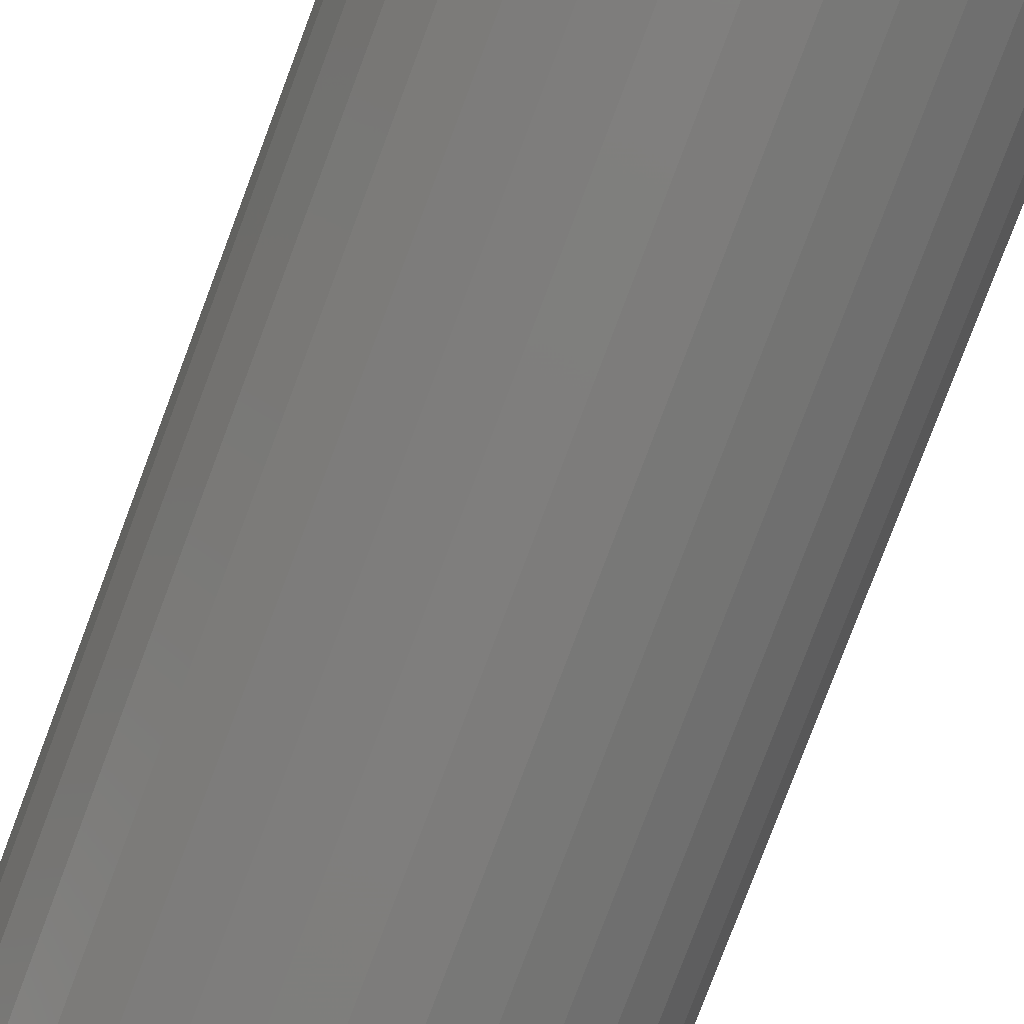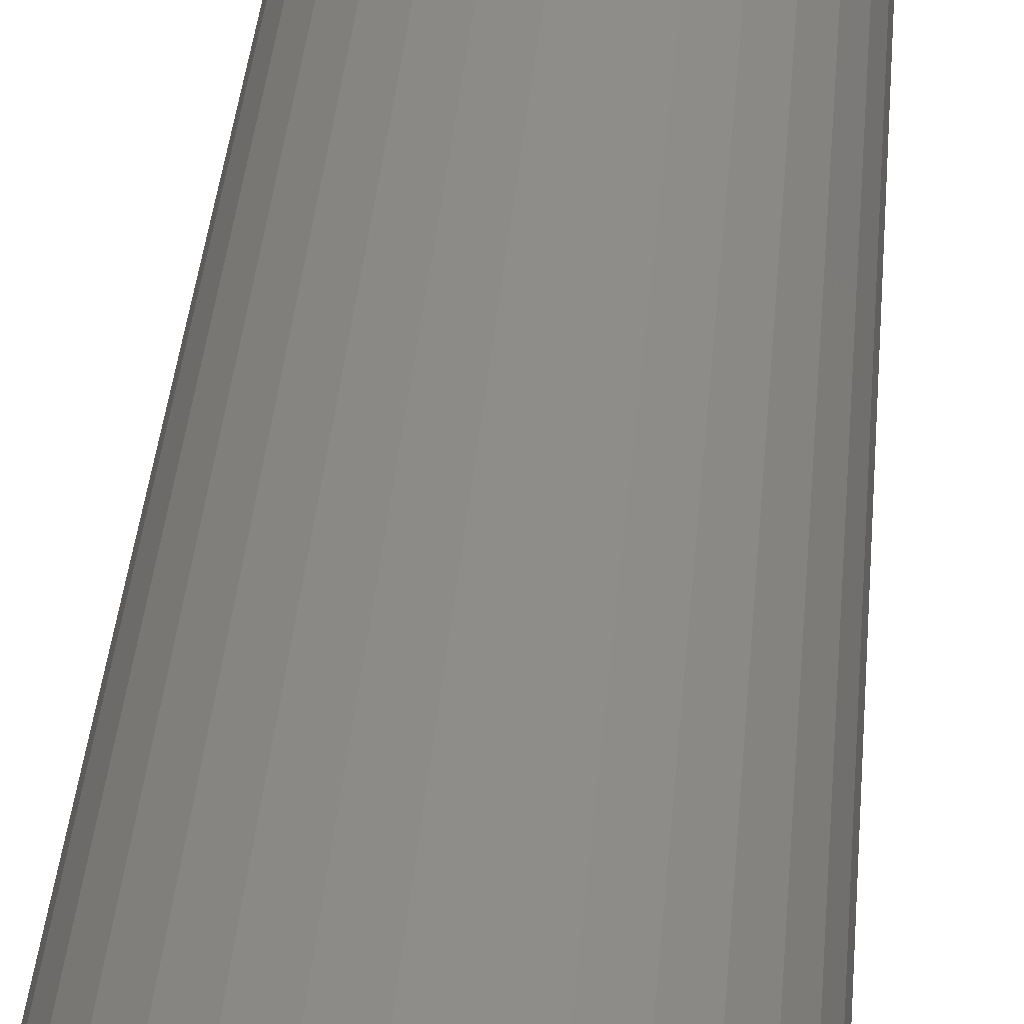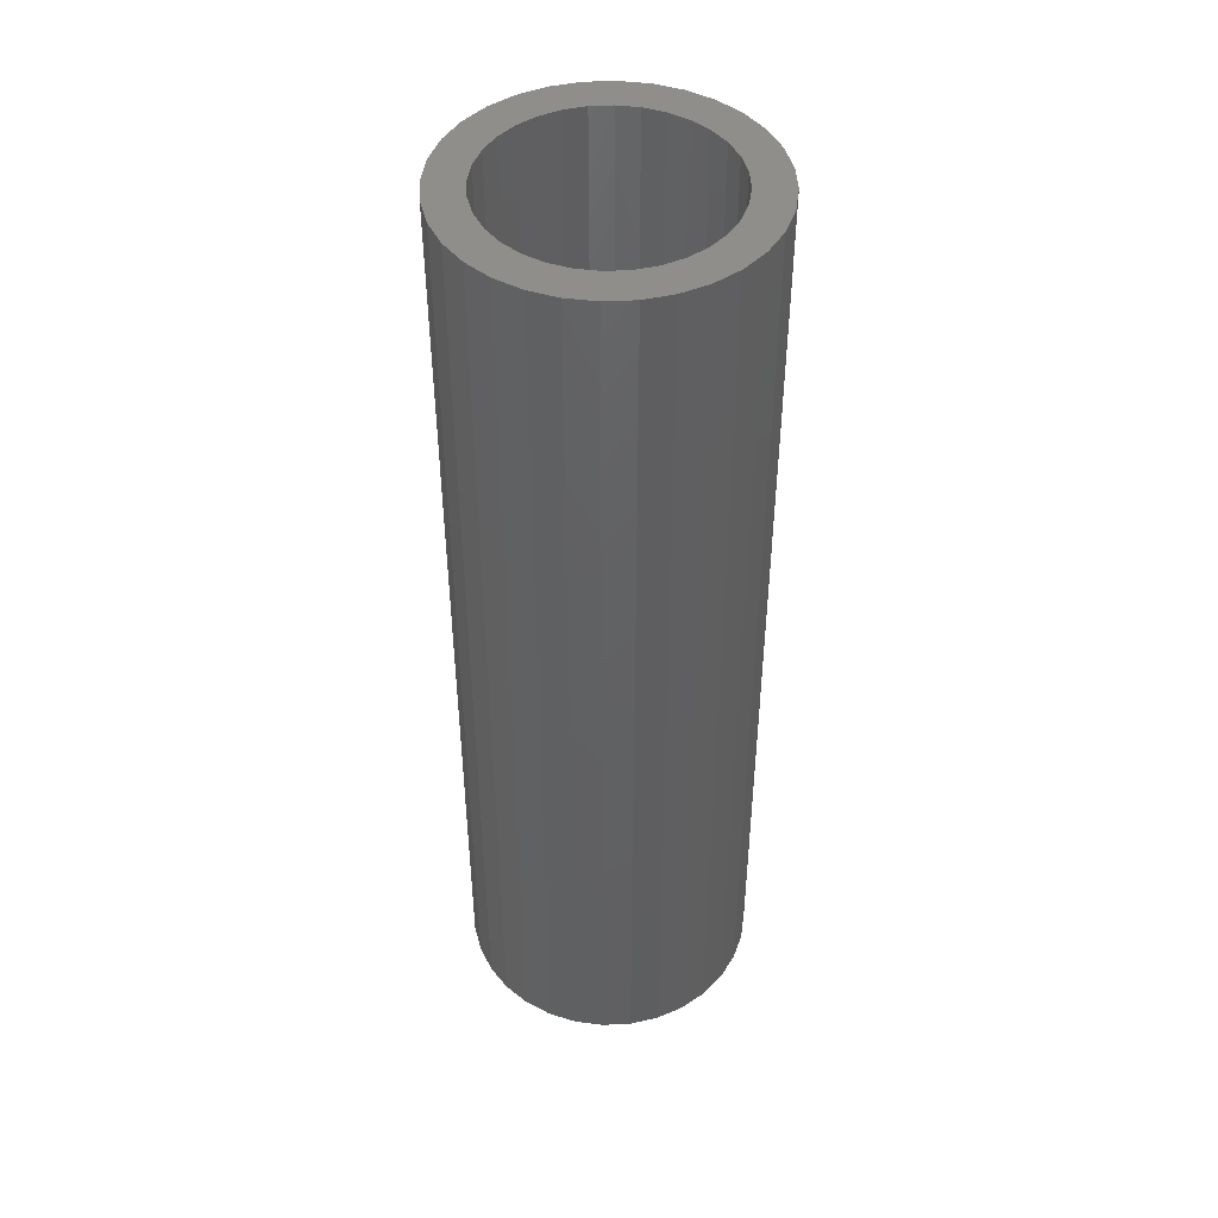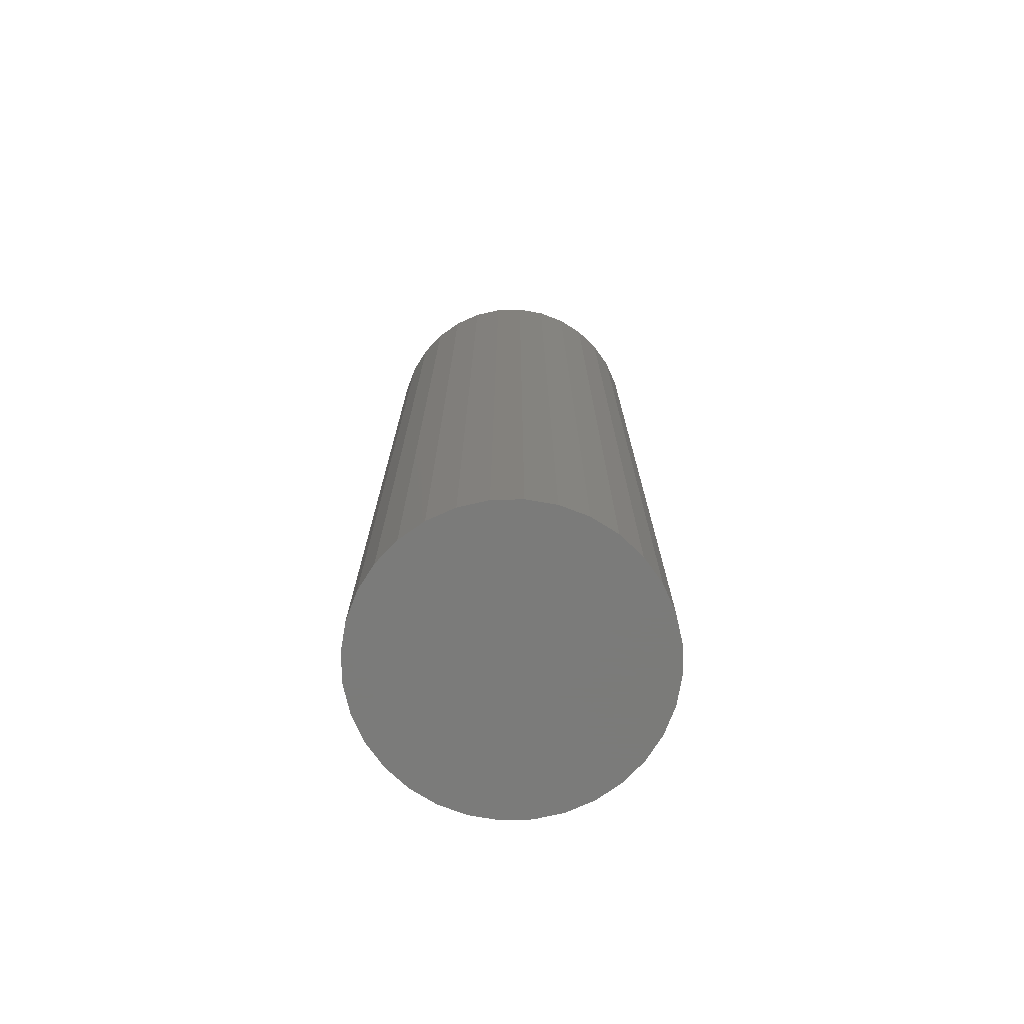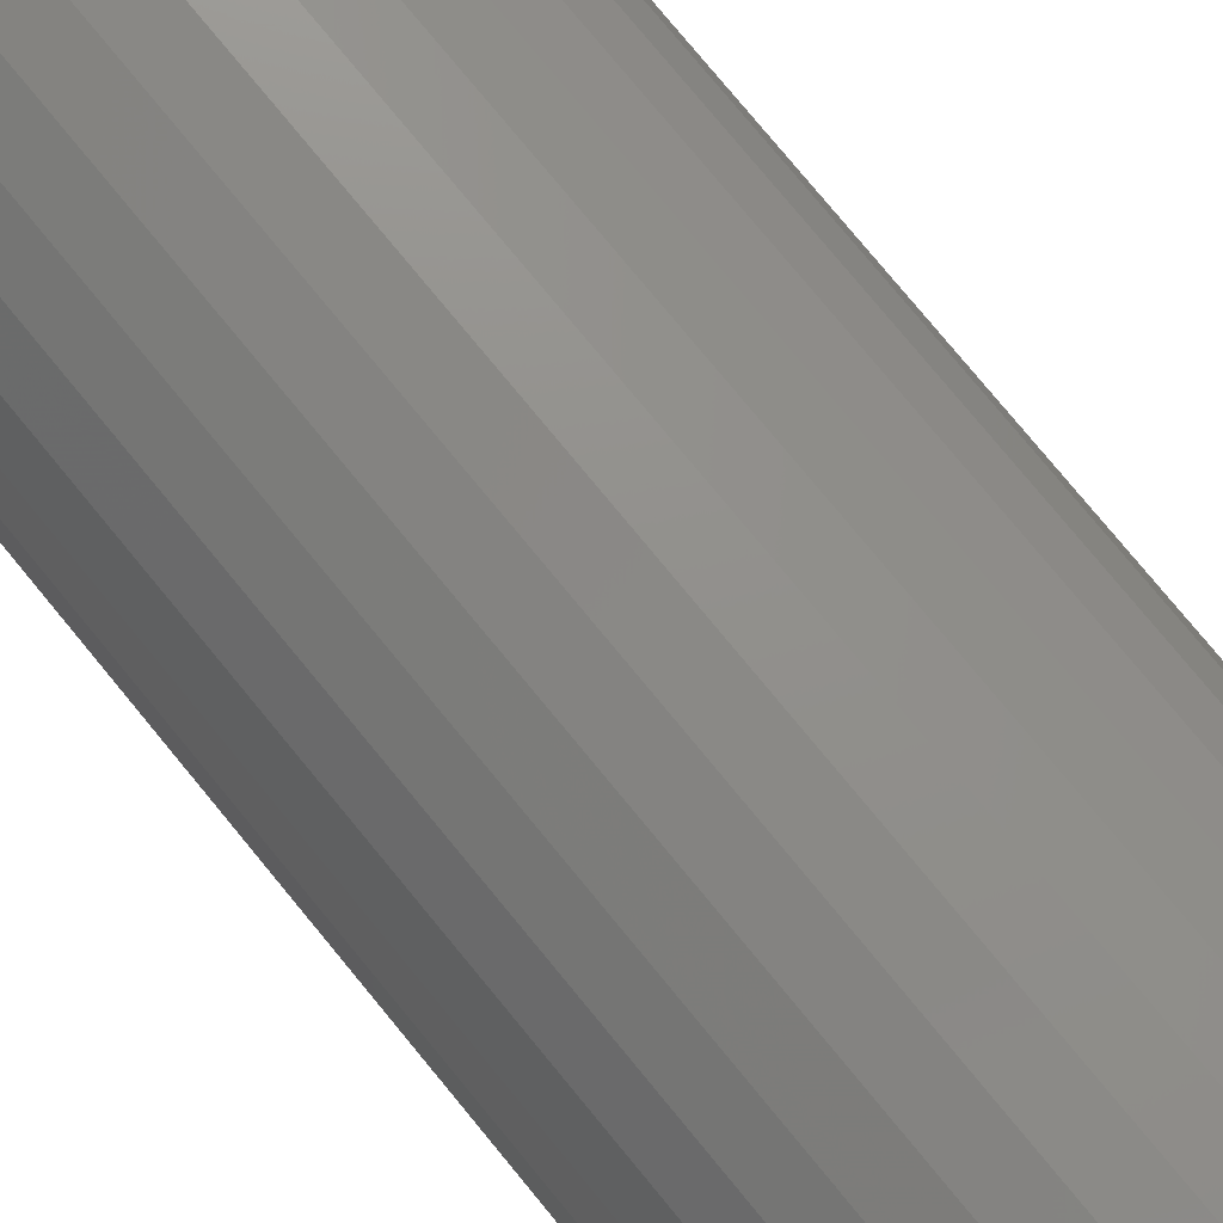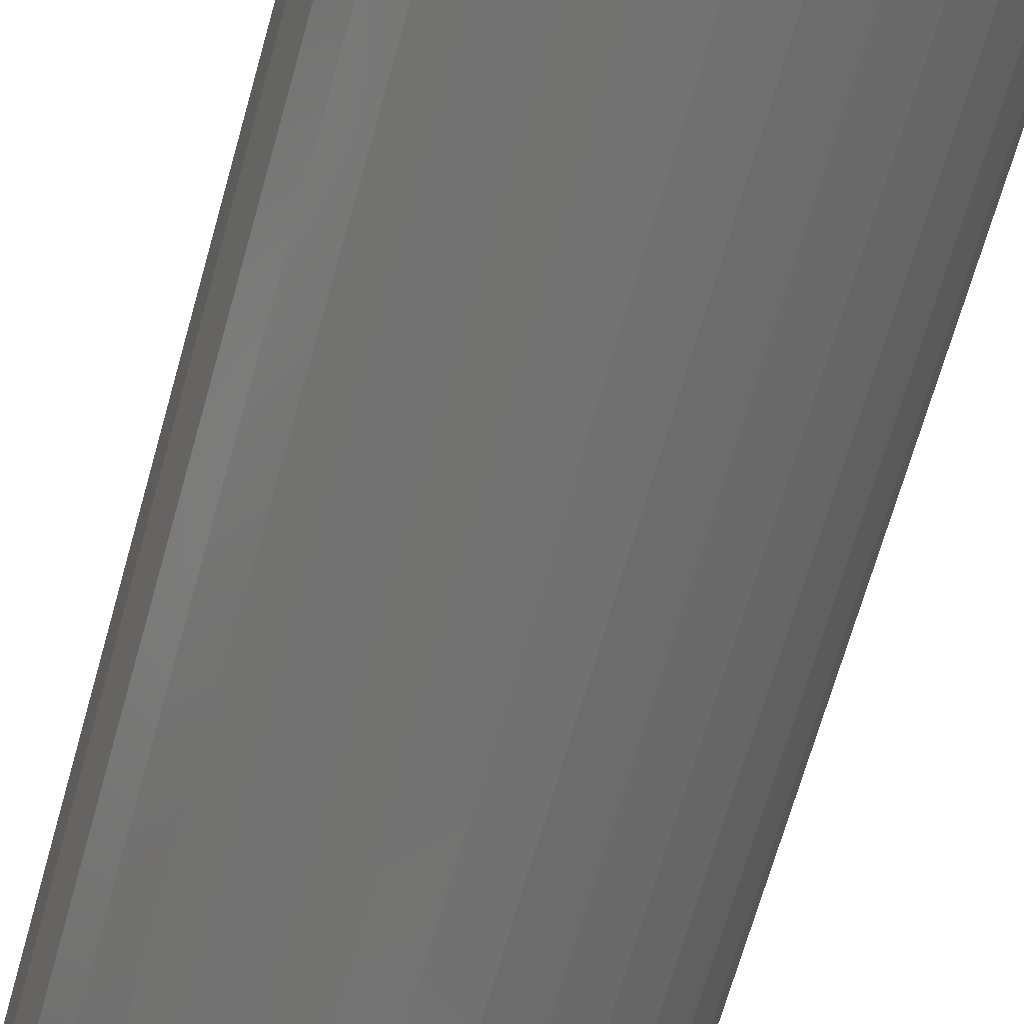
<metadata>
{"format":"stl","ext":"stl","renderer":"f3d","projection":"perspective","resolution":1024,"background":"white","views":[{"elev":-77.5,"azim":-20.5,"up":"+Y"},{"elev":37.7,"azim":4.8,"up":"+Y"},{"elev":45.9,"azim":58.7,"up":"+Z"},{"elev":-74.0,"azim":-82.8,"up":"+Z"},{"elev":76.5,"azim":-39.3,"up":"+Y"},{"elev":-63.9,"azim":164.8,"up":"+Y"}]}
</metadata>
<code>
# stl→obj: 128 verts, 252 faces
v 0.007895 -0.5763 0.2031
v 0.001734 -0.5769 0.2031
v -0.00419 -0.5787 0.2031
v -0.01443 -0.5856 0.2031
v -0.0012 -0.5859 0.2031
v 0.003258 -0.5846 0.2031
v -0.005309 -0.5881 0.2031
v -0.01836 -0.5904 0.2031
v -0.008911 -0.5911 0.2031
v -0.01187 -0.5947 0.2031
v -0.02128 -0.5958 0.2031
v -0.01406 -0.5988 0.2031
v -0.02308 -0.6017 0.2031
v -0.01542 -0.6033 0.2031
v -0.01406 -0.617 0.2031
v -0.01542 -0.6125 0.2031
v -0.02308 -0.6141 0.2031
v -0.02128 -0.62 0.2031
v -0.01187 -0.6211 0.2031
v -0.01836 -0.6254 0.2031
v -0.008911 -0.6247 0.2031
v -0.005309 -0.6277 0.2031
v -0.01443 -0.6302 0.2031
v -0.0012 -0.6299 0.2031
v 0.003258 -0.6312 0.2031
v -0.00965 -0.6342 0.2031
v 0.02544 -0.5816 0.2031
v 0.01253 -0.5846 0.2031
v 0.01699 -0.5859 0.2031
v 0.03022 -0.5856 0.2031
v 0.0211 -0.5881 0.2031
v 0.0247 -0.5911 0.2031
v 0.03415 -0.5904 0.2031
v 0.02766 -0.5947 0.2031
v 0.03707 -0.5958 0.2031
v 0.02985 -0.5988 0.2031
v 0.03887 -0.6017 0.2031
v 0.0312 -0.6033 0.2031
v 0.03166 -0.6079 0.2031
v 0.03887 -0.6141 0.2031
v 0.0312 -0.6125 0.2031
v 0.02985 -0.617 0.2031
v 0.03707 -0.62 0.2031
v 0.02766 -0.6211 0.2031
v 0.03415 -0.6254 0.2031
v 0.0247 -0.6247 0.2031
v 0.0211 -0.6277 0.2031
v 0.03022 -0.6302 0.2031
v 0.01699 -0.6299 0.2031
v 0.01253 -0.6312 0.2031
v 0.02544 -0.6342 0.2031
v 0.01998 -0.6371 0.2031
v 0.007895 -0.6395 0.2031
v 0.01406 -0.6389 0.2031
v 0.03947 -0.6079 0.2031
v -0.02368 -0.6079 0.2031
v -0.01587 -0.6079 0.2031
v 0.007895 -0.6317 0.2031
v -0.00419 -0.6371 0.2031
v 0.001734 -0.6389 0.2031
v 0.007895 -0.5841 0.2031
v 0.01998 -0.5787 0.2031
v 0.01406 -0.5769 0.2031
v -0.00965 -0.5816 0.2031
v 0.007895 -0.6317 0.007812
v 0.01253 -0.6312 0.007812
v 0.01699 -0.6299 0.007812
v 0.0211 -0.6277 0.007812
v 0.0247 -0.6247 0.007812
v 0.02766 -0.6211 0.007812
v 0.02985 -0.617 0.007812
v 0.0312 -0.6125 0.007812
v 0.03166 -0.6079 0.007812
v 0.003258 -0.6312 0.007812
v -0.0012 -0.6299 0.007812
v -0.005309 -0.6277 0.007812
v -0.008911 -0.6247 0.007812
v -0.01187 -0.6211 0.007812
v -0.01406 -0.617 0.007812
v -0.01542 -0.6125 0.007812
v -0.01587 -0.6079 0.007812
v 0.007895 -0.5841 0.007812
v 0.003258 -0.5846 0.007812
v -0.0012 -0.5859 0.007812
v -0.005309 -0.5881 0.007812
v -0.008911 -0.5911 0.007812
v -0.01187 -0.5947 0.007812
v -0.01406 -0.5988 0.007812
v -0.01542 -0.6033 0.007812
v 0.01253 -0.5846 0.007812
v 0.01699 -0.5859 0.007812
v 0.0211 -0.5881 0.007812
v 0.0247 -0.5911 0.007812
v 0.02766 -0.5947 0.007812
v 0.02985 -0.5988 0.007812
v 0.0312 -0.6033 0.007812
v -0.00419 -0.5787 0
v 0.001734 -0.5769 0
v 0.007895 -0.5763 0
v 0.01406 -0.5769 0
v 0.01998 -0.5787 0
v -0.00965 -0.5816 0
v 0.02544 -0.5816 0
v -0.01443 -0.5856 0
v 0.03022 -0.5856 0
v -0.01836 -0.5904 0
v 0.03415 -0.5904 0
v -0.02128 -0.5958 0
v 0.03707 -0.5958 0
v -0.02308 -0.6017 0
v 0.03887 -0.6017 0
v 0.03707 -0.62 0
v -0.02128 -0.62 0
v 0.03887 -0.6141 0
v -0.01836 -0.6254 0
v 0.03415 -0.6254 0
v -0.01443 -0.6302 0
v 0.03022 -0.6302 0
v -0.00965 -0.6342 0
v 0.02544 -0.6342 0
v -0.00419 -0.6371 0
v 0.01998 -0.6371 0
v 0.001734 -0.6389 0
v 0.007895 -0.6395 0
v 0.01406 -0.6389 0
v -0.02308 -0.6141 0
v -0.02368 -0.6079 0
v 0.03947 -0.6079 0
f 1 2 3
f 4 5 6
f 7 5 4
f 4 8 7
f 7 8 9
f 10 9 8
f 8 11 10
f 12 10 11
f 11 13 12
f 12 13 14
f 15 16 17
f 17 18 15
f 15 18 19
f 19 18 20
f 19 20 21
f 22 21 20
f 20 23 22
f 22 23 24
f 25 24 23
f 23 26 25
f 27 28 29
f 27 29 30
f 30 29 31
f 30 31 32
f 30 32 33
f 33 32 34
f 33 34 35
f 35 34 36
f 35 36 37
f 36 38 37
f 39 37 38
f 40 41 42
f 40 42 43
f 42 44 43
f 45 43 44
f 45 44 46
f 45 46 47
f 45 47 48
f 48 47 49
f 49 50 51
f 51 48 49
f 52 53 54
f 55 37 39
f 55 39 41
f 55 41 40
f 56 17 16
f 56 16 57
f 56 57 14
f 56 14 13
f 58 25 26
f 58 26 59
f 58 59 60
f 58 60 53
f 58 53 52
f 58 52 51
f 58 51 50
f 61 28 27
f 61 27 62
f 61 62 63
f 61 63 1
f 61 1 3
f 61 3 64
f 61 64 4
f 61 4 6
f 65 50 66
f 66 50 49
f 66 49 67
f 67 49 47
f 67 47 68
f 68 47 46
f 68 46 69
f 69 46 44
f 69 44 70
f 70 44 42
f 70 42 71
f 71 42 41
f 71 41 72
f 72 41 39
f 72 39 73
f 50 65 58
f 58 65 74
f 58 74 25
f 25 74 75
f 25 75 24
f 24 75 76
f 24 76 22
f 22 76 77
f 22 77 21
f 21 77 78
f 21 78 19
f 19 78 79
f 19 79 15
f 15 79 80
f 15 80 16
f 16 80 81
f 16 81 57
f 82 6 83
f 83 6 5
f 83 5 84
f 84 5 7
f 84 7 85
f 85 7 9
f 85 9 86
f 86 9 10
f 86 10 87
f 87 10 12
f 87 12 88
f 88 12 14
f 88 14 89
f 89 14 57
f 89 57 81
f 6 82 61
f 61 82 90
f 61 90 28
f 28 90 91
f 28 91 29
f 29 91 92
f 29 92 31
f 31 92 93
f 31 93 32
f 32 93 94
f 32 94 34
f 34 94 95
f 34 95 36
f 36 95 96
f 36 96 38
f 38 96 73
f 38 73 39
f 82 83 84
f 90 82 84
f 90 84 91
f 91 84 85
f 91 85 92
f 92 85 86
f 92 86 93
f 93 86 87
f 93 87 94
f 94 87 88
f 94 88 95
f 95 88 89
f 95 89 96
f 72 79 71
f 71 79 78
f 71 78 70
f 70 78 77
f 70 77 69
f 69 77 76
f 69 76 68
f 68 76 75
f 68 75 67
f 67 75 74
f 67 74 65
f 67 65 66
f 96 89 73
f 73 89 81
f 73 81 72
f 72 81 80
f 72 80 79
f 97 98 99
f 97 99 100
f 101 97 100
f 102 97 101
f 103 102 101
f 104 102 103
f 105 104 103
f 106 104 105
f 107 106 105
f 108 106 107
f 109 108 107
f 110 108 109
f 111 110 109
f 112 113 114
f 115 113 112
f 116 115 112
f 117 115 116
f 118 117 116
f 119 117 118
f 120 119 118
f 121 119 120
f 122 121 120
f 123 121 122
f 124 123 122
f 125 124 122
f 113 126 114
f 114 126 127
f 114 127 128
f 128 127 110
f 128 110 111
f 128 55 114
f 114 55 40
f 114 40 112
f 112 40 43
f 112 43 116
f 116 43 45
f 116 45 118
f 118 45 48
f 118 48 120
f 120 48 51
f 120 51 122
f 122 51 52
f 122 52 125
f 125 52 54
f 125 54 124
f 124 54 53
f 124 53 123
f 123 53 60
f 123 60 121
f 121 60 59
f 121 59 119
f 119 59 26
f 119 26 117
f 117 26 23
f 117 23 115
f 115 23 20
f 115 20 113
f 113 20 18
f 113 18 126
f 126 18 17
f 126 17 127
f 127 17 56
f 127 56 110
f 110 56 13
f 110 13 108
f 108 13 11
f 108 11 106
f 106 11 8
f 106 8 104
f 104 8 4
f 104 4 102
f 102 4 64
f 102 64 97
f 97 64 3
f 97 3 98
f 98 3 2
f 98 2 99
f 99 2 1
f 99 1 100
f 100 1 63
f 100 63 101
f 101 63 62
f 101 62 103
f 103 62 27
f 103 27 105
f 105 27 30
f 105 30 107
f 107 30 33
f 107 33 109
f 109 33 35
f 109 35 111
f 111 35 37
f 111 37 128
f 128 37 55

</code>
